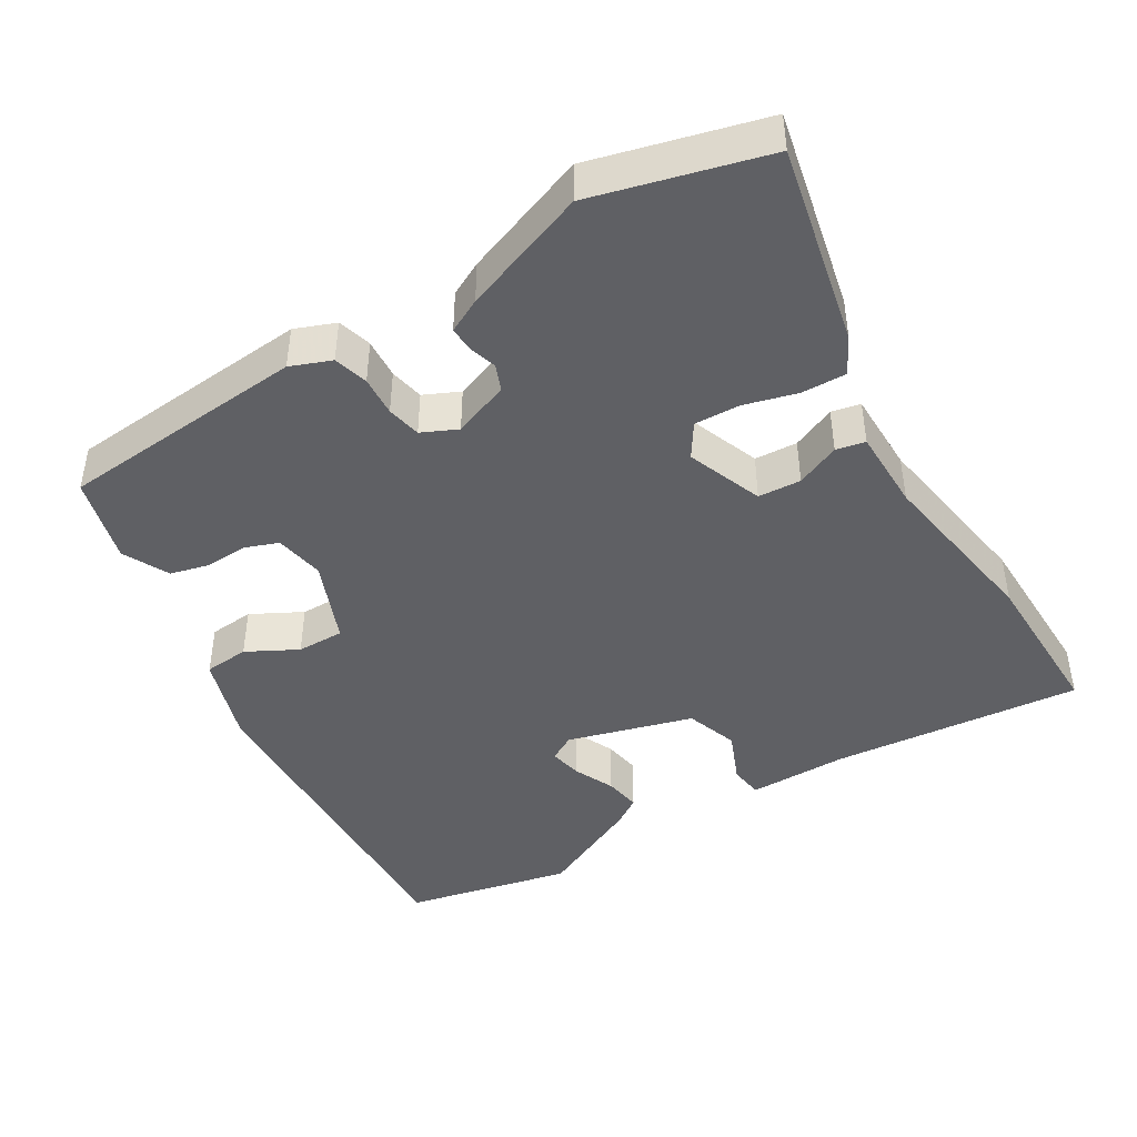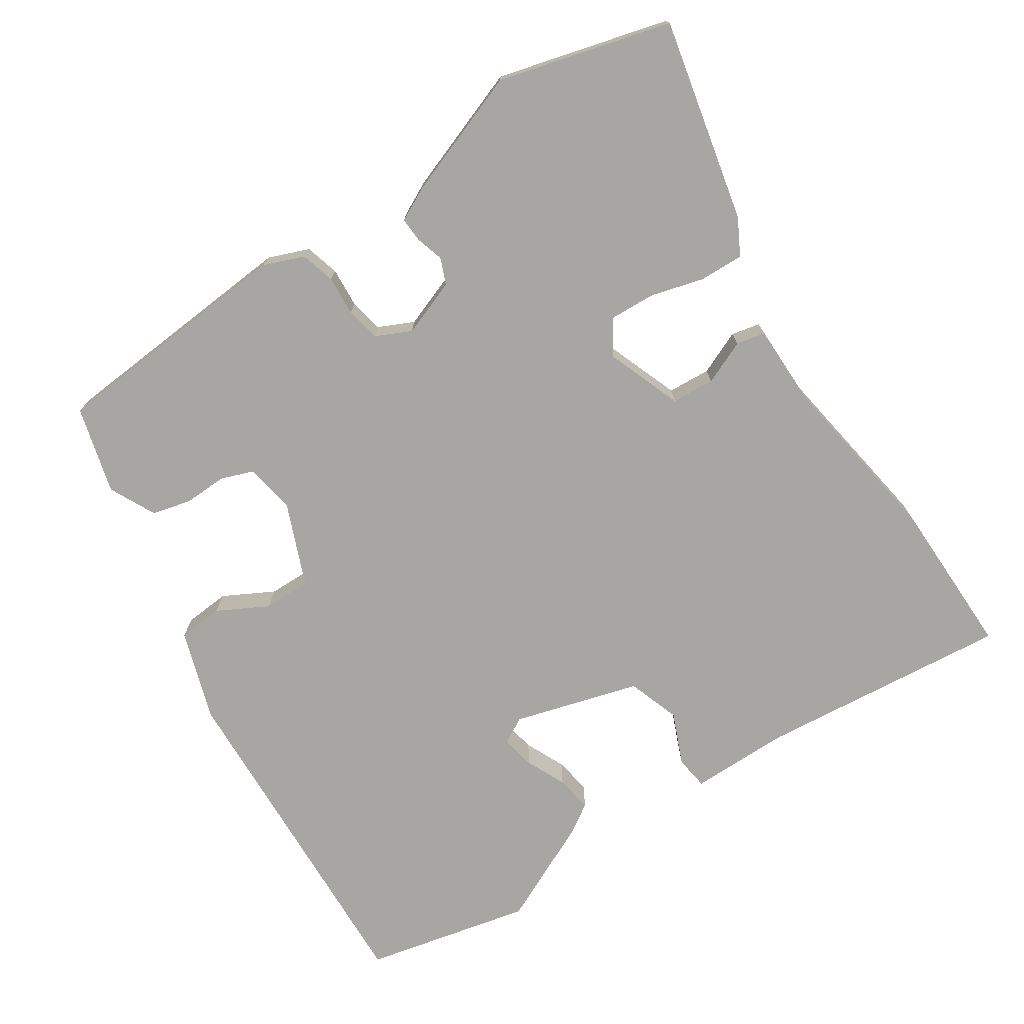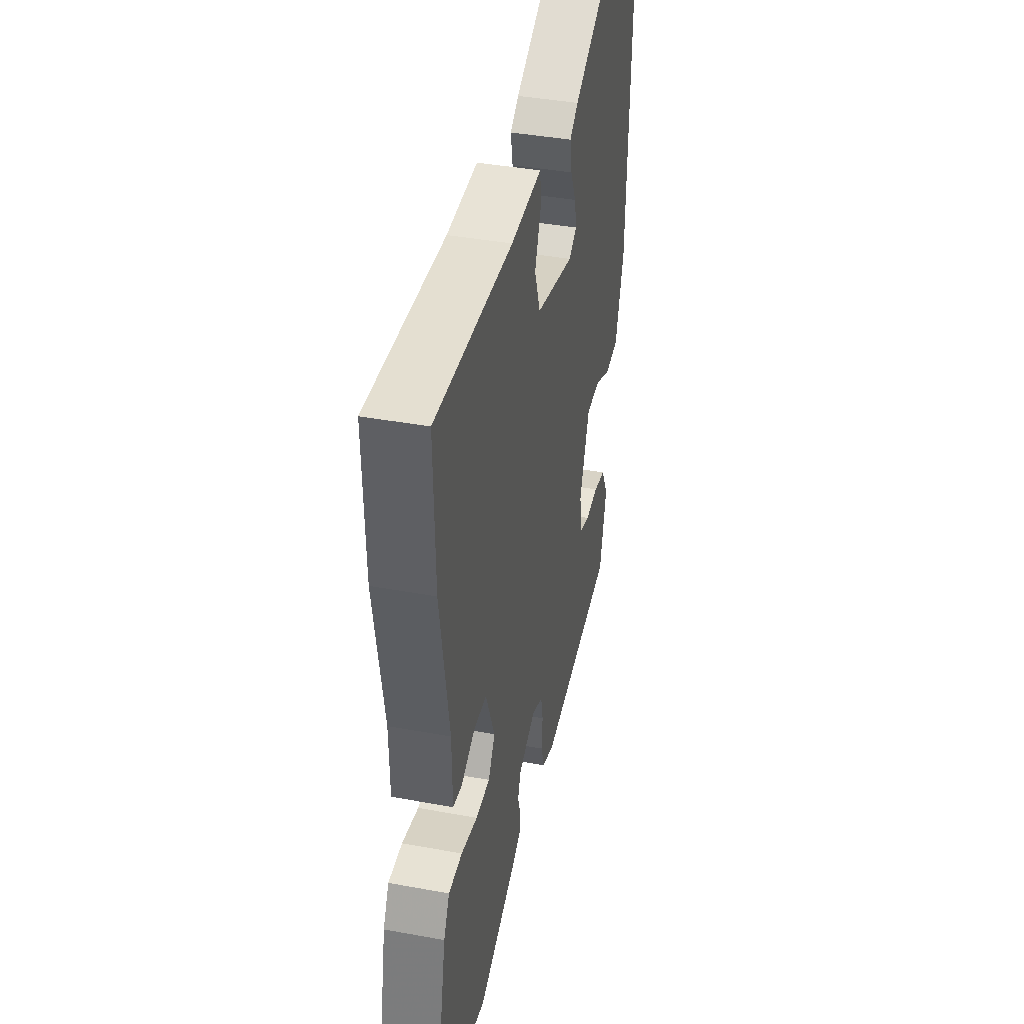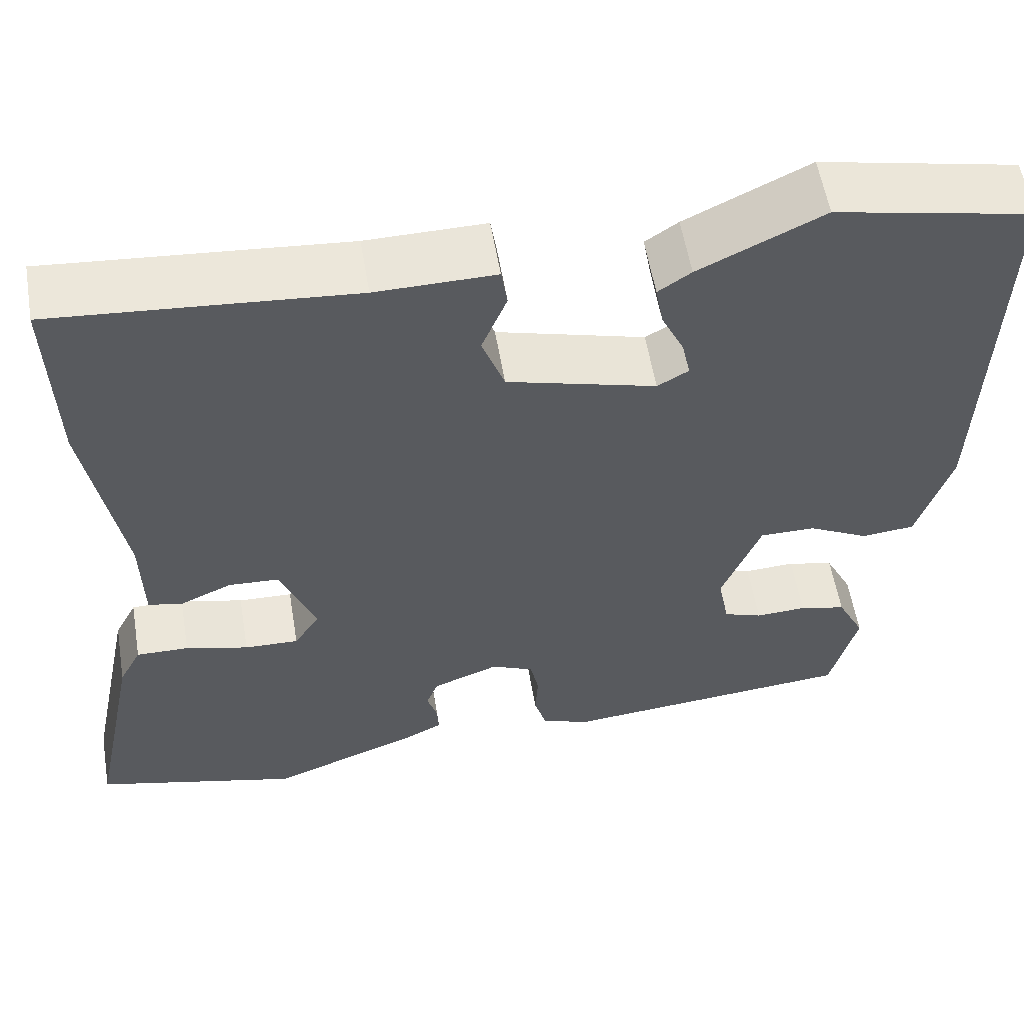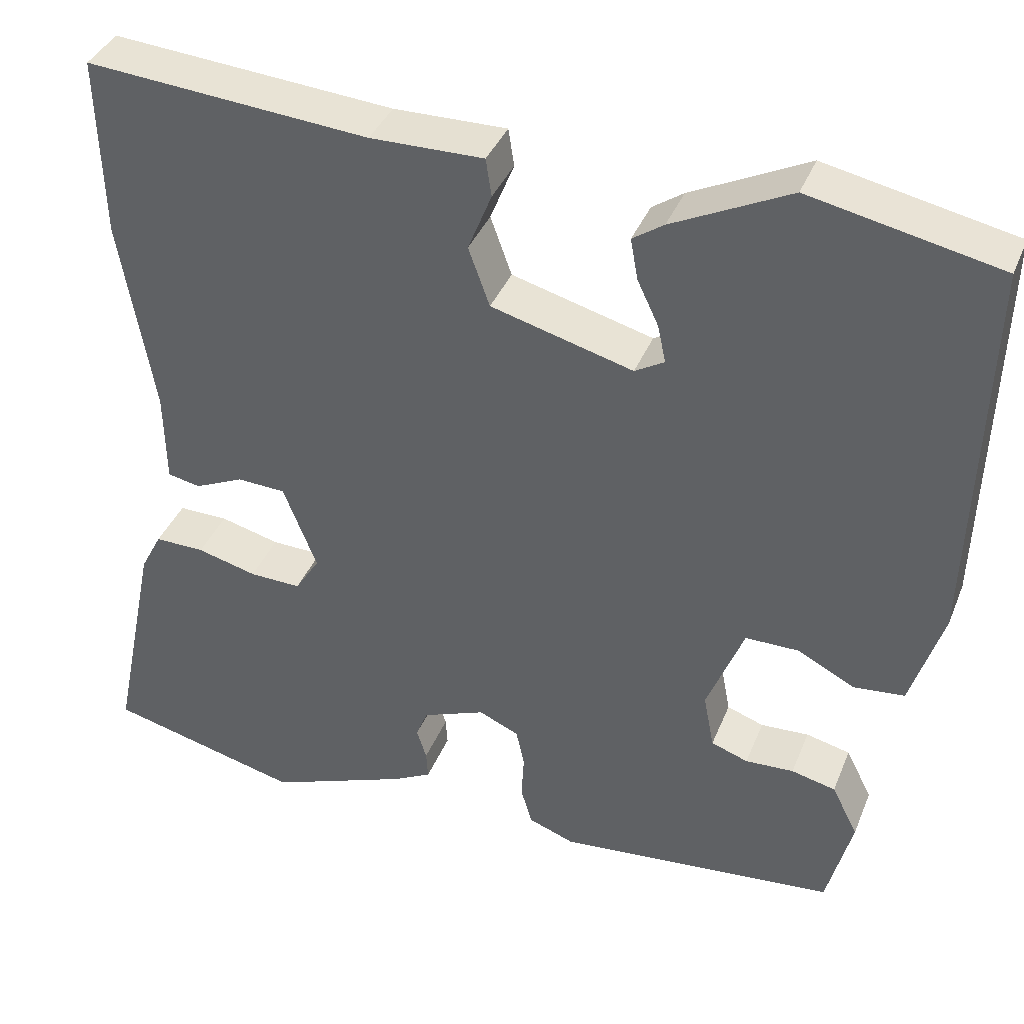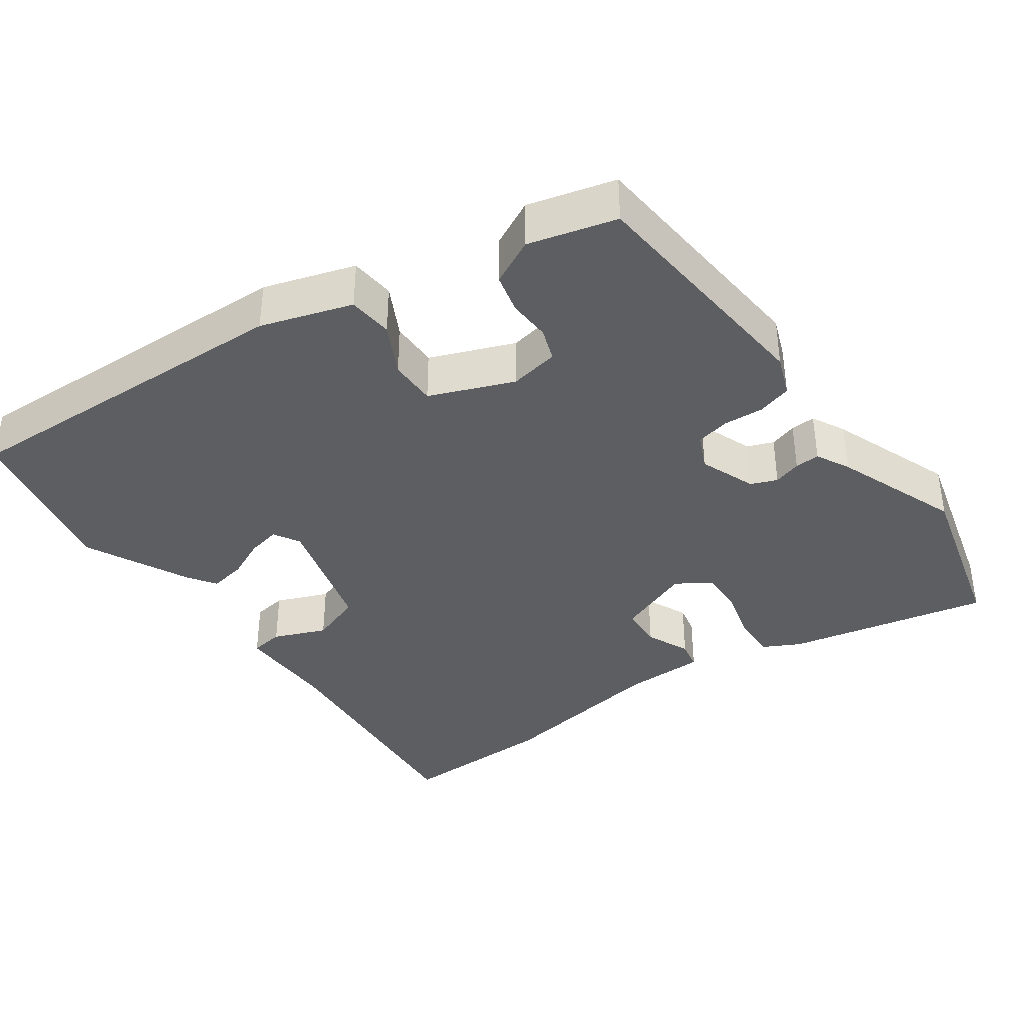
<metadata>
{"format":"obj","ext":"obj","renderer":"f3d","projection":"perspective","resolution":1024,"background":"white","views":[{"elev":-44.0,"azim":-149.5,"up":"+Y"},{"elev":-74.1,"azim":-147.5,"up":"+Y"},{"elev":40.9,"azim":-77.4,"up":"+Z"},{"elev":56.8,"azim":-9.5,"up":"+Z"},{"elev":38.2,"azim":20.6,"up":"+Z"},{"elev":-37.9,"azim":125.2,"up":"+Y"}]}
</metadata>
<code>
v -0.495 0.07 0.31
v -0.501 0.07 0.53
v -0.156 0.07 0.502
v -0.018 0.07 0.504
v -0.011 0.07 0.458
v -0.04 0.07 0.386
v -0.014 0.07 0.314
v 0.159 0.07 0.267
v 0.195 0.07 0.288
v 0.185 0.07 0.334
v 0.159 0.07 0.389
v 0.15 0.07 0.439
v 0.188 0.07 0.465
v 0.331 0.07 0.535
v 0.561 0.07 0.487
v 0.547 0.07 0.011
v 0.508 0.07 -0.114
v 0.446 0.07 -0.12
v 0.376 0.07 -0.084
v 0.311 0.07 -0.084
v 0.266 0.07 -0.199
v 0.279 0.07 -0.267
v 0.324 0.07 -0.283
v 0.383 0.07 -0.28
v 0.437 0.07 -0.293
v 0.469 0.07 -0.356
v 0.438 0.07 -0.476
v 0.096 0.07 -0.508
v 0.04 0.07 -0.487
v 0.026 0.07 -0.44
v 0.029 0.07 -0.385
v 0.019 0.07 -0.338
v -0.03 0.07 -0.316
v -0.107 0.07 -0.346
v -0.121 0.07 -0.382
v -0.109 0.07 -0.42
v -0.107 0.07 -0.454
v -0.153 0.07 -0.478
v -0.325 0.07 -0.544
v -0.562 0.07 -0.484
v -0.505 0.07 -0.206
v -0.479 0.07 -0.156
v -0.418 0.07 -0.157
v -0.345 0.07 -0.176
v -0.282 0.07 -0.178
v -0.252 0.07 -0.131
v -0.293 0.07 -0.027
v -0.352 0.07 -0.024
v -0.412 0.07 -0.051
v -0.452 0.07 -0.043
v -0.454 0.07 0.07
v -0.495 0 0.31
v -0.501 0 0.53
v -0.156 0 0.502
v -0.018 0 0.504
v -0.011 0 0.458
v -0.04 0 0.386
v -0.014 0 0.314
v 0.159 0 0.267
v 0.195 0 0.288
v 0.185 0 0.334
v 0.159 0 0.389
v 0.15 0 0.439
v 0.188 0 0.465
v 0.331 0 0.535
v 0.561 0 0.487
v 0.547 0 0.011
v 0.508 0 -0.114
v 0.446 0 -0.12
v 0.376 0 -0.084
v 0.311 0 -0.084
v 0.266 0 -0.199
v 0.279 0 -0.267
v 0.324 0 -0.283
v 0.383 0 -0.28
v 0.437 0 -0.293
v 0.469 0 -0.356
v 0.438 0 -0.476
v 0.096 0 -0.508
v 0.04 0 -0.487
v 0.026 0 -0.44
v 0.029 0 -0.385
v 0.019 0 -0.338
v -0.03 0 -0.316
v -0.107 0 -0.346
v -0.121 0 -0.382
v -0.109 0 -0.42
v -0.107 0 -0.454
v -0.153 0 -0.478
v -0.325 0 -0.544
v -0.562 0 -0.484
v -0.505 0 -0.206
v -0.479 0 -0.156
v -0.418 0 -0.157
v -0.345 0 -0.176
v -0.282 0 -0.178
v -0.252 0 -0.131
v -0.293 0 -0.027
v -0.352 0 -0.024
v -0.412 0 -0.051
v -0.452 0 -0.043
v -0.454 0 0.07
f 48 49 50 51
f 47 48 51 1
f 41 42 43 44
f 41 44 45
f 40 41 45
f 39 40 45
f 38 39 45 46
f 35 36 37 38
f 28 29 30 31
f 28 31 32
f 27 28 32
f 26 27 32 33
f 23 24 25 26
f 22 23 26 33
f 16 17 18 19
f 16 19 20
f 15 16 20
f 14 15 20
f 13 14 20 21
f 10 11 12 13
f 9 10 13
f 3 4 5 6
f 3 6 7
f 47 1 2 3
f 46 47 3 7
f 35 38 46 7
f 21 22 33
f 21 33 34
f 9 13 21
f 8 9 21 34
f 7 8 34
f 7 34 35
f 102 101 100 99
f 52 102 99 98
f 95 94 93 92
f 96 95 92
f 96 92 91
f 96 91 90
f 97 96 90 89
f 89 88 87 86
f 82 81 80 79
f 83 82 79
f 83 79 78
f 84 83 78 77
f 77 76 75 74
f 84 77 74 73
f 70 69 68 67
f 71 70 67
f 71 67 66
f 71 66 65
f 72 71 65 64
f 64 63 62 61
f 64 61 60
f 57 56 55 54
f 58 57 54
f 54 53 52 98
f 58 54 98 97
f 58 97 89 86
f 84 73 72
f 85 84 72
f 72 64 60
f 85 72 60 59
f 85 59 58
f 86 85 58
f 1 52 53 2
f 2 53 54 3
f 3 54 55 4
f 4 55 56 5
f 5 56 57 6
f 6 57 58 7
f 7 58 59 8
f 8 59 60 9
f 9 60 61 10
f 10 61 62 11
f 11 62 63 12
f 12 63 64 13
f 13 64 65 14
f 14 65 66 15
f 15 66 67 16
f 16 67 68 17
f 17 68 69 18
f 18 69 70 19
f 19 70 71 20
f 20 71 72 21
f 21 72 73 22
f 22 73 74 23
f 23 74 75 24
f 24 75 76 25
f 25 76 77 26
f 26 77 78 27
f 27 78 79 28
f 28 79 80 29
f 29 80 81 30
f 30 81 82 31
f 31 82 83 32
f 32 83 84 33
f 33 84 85 34
f 34 85 86 35
f 35 86 87 36
f 36 87 88 37
f 37 88 89 38
f 38 89 90 39
f 39 90 91 40
f 40 91 92 41
f 41 92 93 42
f 42 93 94 43
f 43 94 95 44
f 44 95 96 45
f 45 96 97 46
f 46 97 98 47
f 47 98 99 48
f 48 99 100 49
f 49 100 101 50
f 50 101 102 51
f 51 102 52 1

</code>
